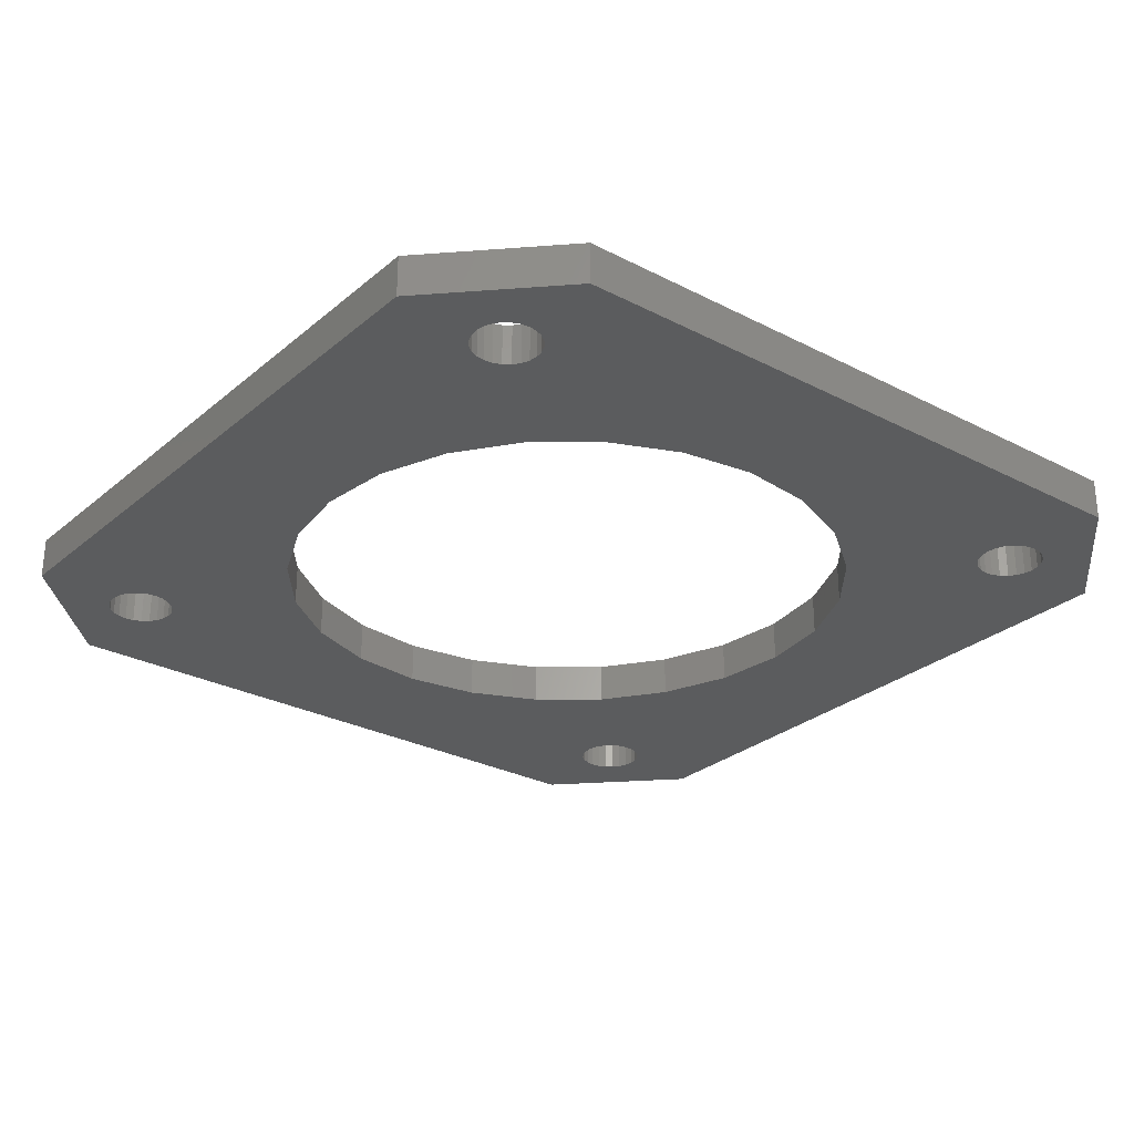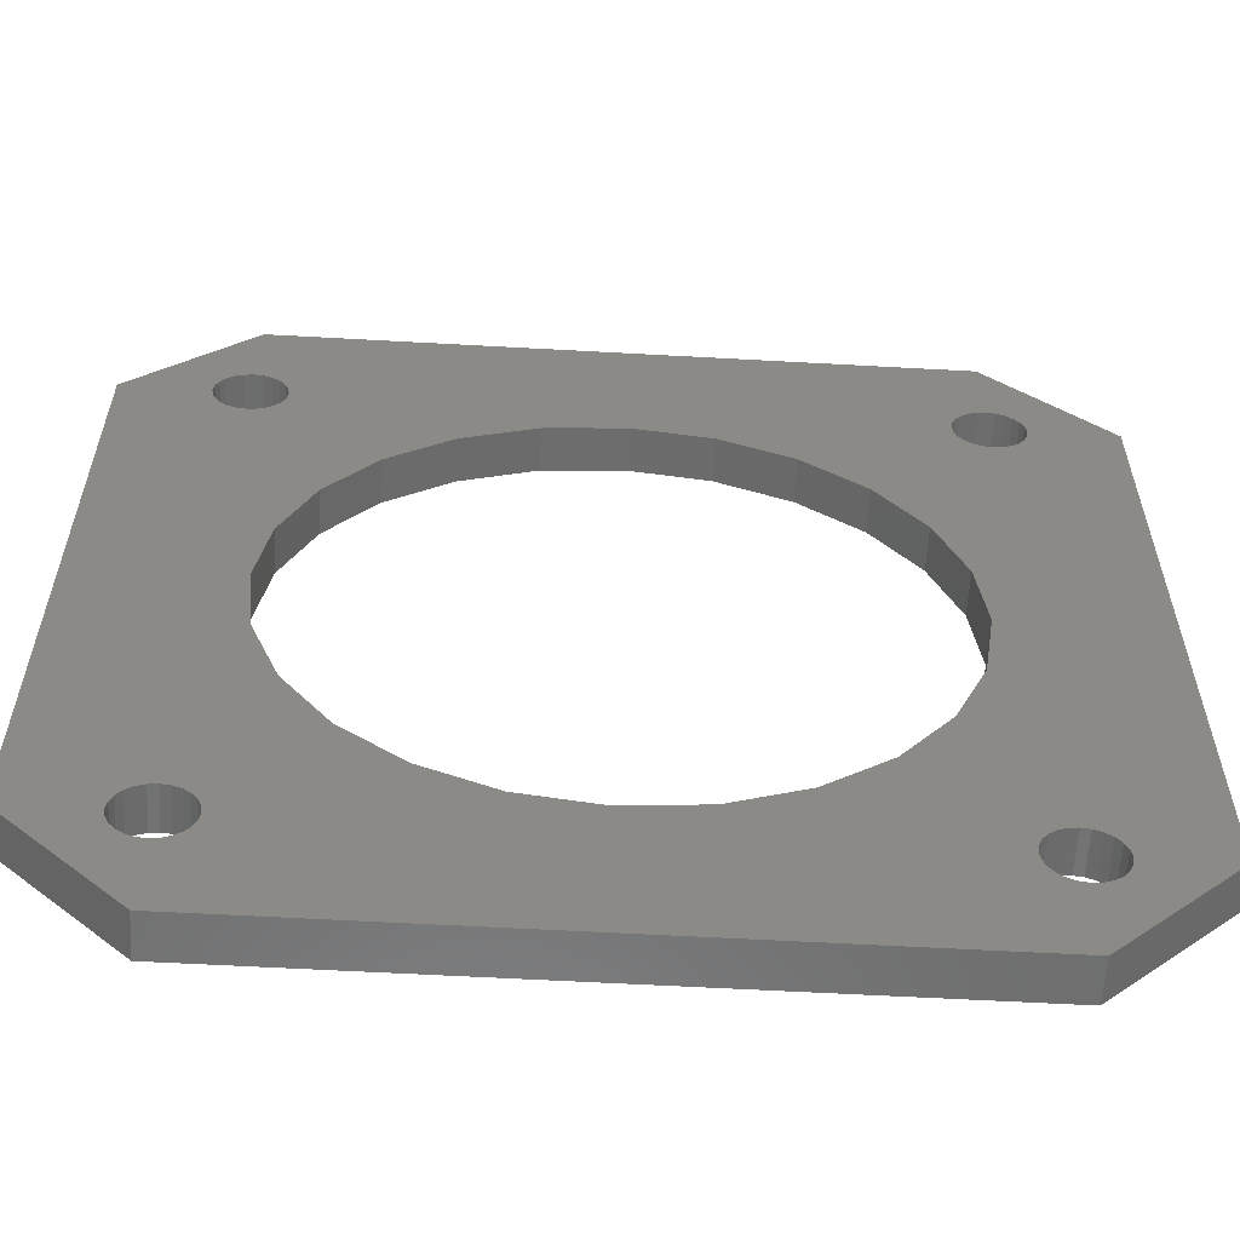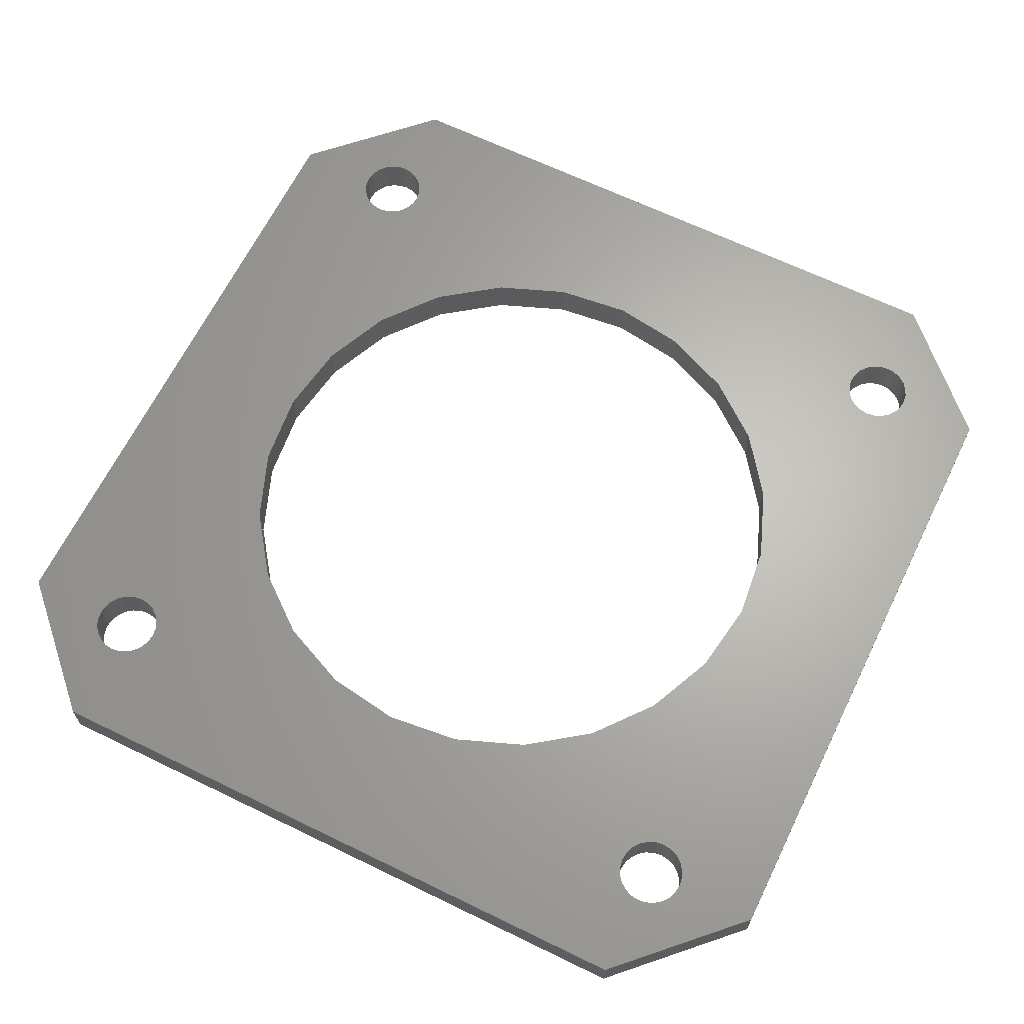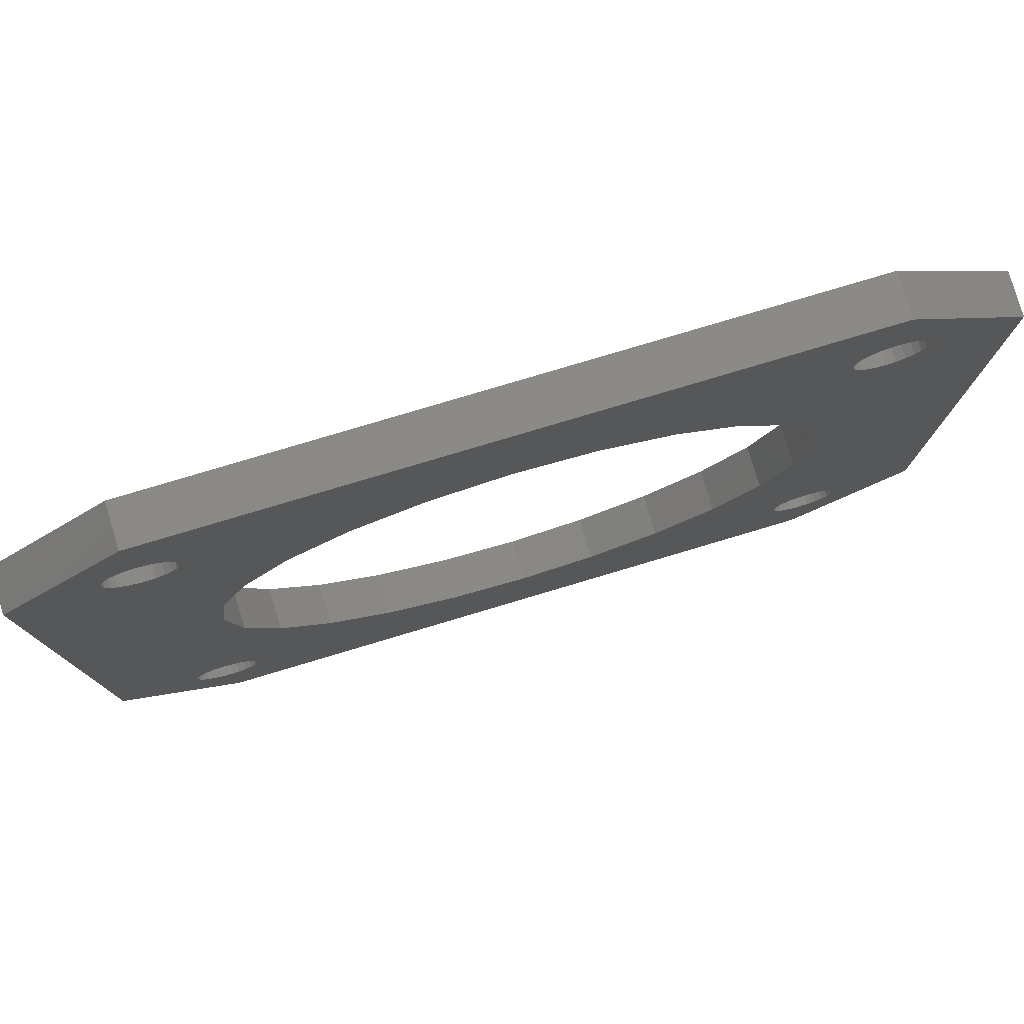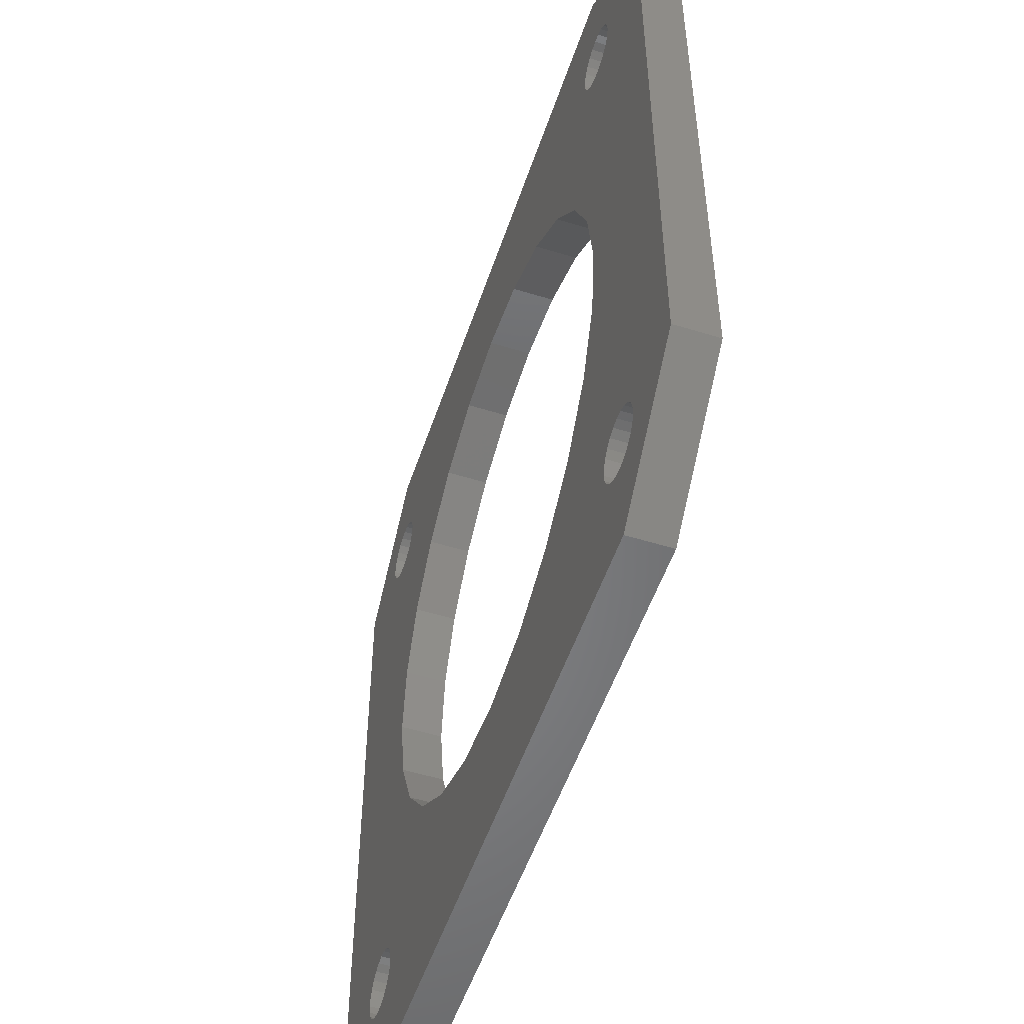
<metadata>
{"format":"stl","ext":"stl","renderer":"f3d","projection":"perspective","resolution":1024,"background":"white","views":[{"elev":-27.9,"azim":51.6,"up":"+Z"},{"elev":-59.3,"azim":-3.3,"up":"+Y"},{"elev":65.1,"azim":-63.9,"up":"+Z"},{"elev":79.5,"azim":163.4,"up":"+Y"},{"elev":-52.7,"azim":-108.4,"up":"+Y"}]}
</metadata>
<code>
# stl→obj: 264 verts, 544 faces
v 38.1 6.385 2
v 38.26 5.999 -2.291e-15
v 38.26 5.999 2
v 38.1 6.385 -2.291e-15
v 35.33 37.52 3.525e-15
v 35.17 37.13 2
v 35.17 37.13 3.525e-15
v 35.33 37.52 2
v 37.13 35.17 2
v 37.52 35.33 3.525e-15
v 37.13 35.17 3.525e-15
v 37.52 35.33 2
v 38.26 36.3 2
v 38.1 35.91 3.525e-15
v 38.1 35.91 2
v 38.26 36.3 3.525e-15
v 35.91 4.199 2
v 36.3 4.04 -2.291e-15
v 35.91 4.199 -2.291e-15
v 36.3 4.04 2
v 37.85 35.58 3.525e-15
v 37.85 35.58 2
v 37.85 6.716 2
v 37.85 6.716 -2.291e-15
v 37.13 7.13 2
v 36.72 7.185 -2.291e-15
v 37.13 7.13 -2.291e-15
v 36.72 7.185 2
v 36.72 3.985 -2.291e-15
v 36.72 3.985 2
v 36.3 38.26 2
v 35.91 38.1 3.525e-15
v 36.3 38.26 3.525e-15
v 35.91 38.1 2
v 38.26 5.171 2
v 38.1 4.785 -2.291e-15
v 38.1 4.785 2
v 38.26 5.171 -2.291e-15
v 37.13 4.04 2
v 37.52 4.199 -2.291e-15
v 37.13 4.04 -2.291e-15
v 37.52 4.199 2
v 35.58 37.85 3.525e-15
v 35.58 37.85 2
v 11.47 31.27 2.644e-15
v 9.184 28.42 2
v 9.184 28.42 2.644e-15
v 11.47 31.27 2
v 17.83 34.75 2
v 14.42 33.43 2.644e-15
v 17.83 34.75 2.644e-15
v 14.42 33.43 2
v 35.91 6.971 2
v 35.58 6.716 -2.291e-15
v 35.91 6.971 -2.291e-15
v 35.58 6.716 2
v 7.711 25.07 2.644e-15
v 7.153 21.46 2
v 7.153 21.46 2.644e-15
v 7.711 25.07 2
v 7.187 21.15 2.82e-15
v 7.55 17.83 2
v 7.55 17.83 2.82e-15
v 7.187 21.15 2
v 11.03 11.47 2
v 13.88 9.184 2.82e-15
v 11.03 11.47 2.82e-15
v 13.88 9.184 2
v 8.873 14.42 2
v 8.873 14.42 2.82e-15
v 17.23 7.711 2.82e-15
v 17.23 7.711 2
v 20.84 7.153 2
v 21.15 7.187 2.82e-15
v 20.84 7.153 2.82e-15
v 24.47 7.55 2.82e-15
v 24.47 7.55 2
v 21.15 7.187 2
v 27.88 8.873 2.82e-15
v 27.88 8.873 2
v 33.12 13.88 2
v 30.83 11.03 2.82e-15
v 30.83 11.03 2
v 33.12 13.88 2.82e-15
v 34.59 17.23 2
v 34.59 17.23 2.82e-15
v 35.15 20.84 2
v 35.15 20.84 2.82e-15
v 35.11 21.15 2
v 35.11 21.15 2.82e-15
v 34.75 24.47 2
v 34.75 24.47 2.82e-15
v 36.72 38.31 2
v 36.72 38.31 3.525e-15
v 5.585 35.12 2
v 5.999 35.17 0
v 5.585 35.12 0
v 5.999 35.17 2
v 37.85 37.85 2
v 38.1 37.52 3.525e-15
v 38.1 37.52 2
v 37.85 37.85 3.525e-15
v 6.385 38.1 2
v 5.999 38.26 0
v 6.385 38.1 0
v 5.999 38.26 2
v 5.585 42.3 2
v 36.72 42.3 0
v 5.585 42.3 0
v 36.72 42.3 2
v 36.72 0 2
v 5.585 0 0
v 36.72 0 0
v 5.585 0 2
v 42.3 36.72 0
v 42.3 5.585 2
v 42.3 5.585 0
v 42.3 36.72 2
v 0 36.72 2
v 0 5.585 0
v 0 5.585 2
v 0 36.72 0
v 35.33 6.385 2
v 35.33 6.385 -2.291e-15
v 31.27 30.83 2
v 33.43 27.88 2.82e-15
v 33.43 27.88 2
v 31.27 30.83 2.82e-15
v 28.42 33.12 2
v 25.07 34.59 2.82e-15
v 28.42 33.12 2.82e-15
v 25.07 34.59 2
v 21.46 35.15 2.82e-15
v 21.46 35.15 2
v 21.15 35.11 2.82e-15
v 21.15 35.11 2
v 3.985 36.72 0
v 4.04 5.999 0
v 3.985 5.585 0
v 4.04 36.3 0
v 4.199 6.385 0
v 4.199 35.91 0
v 4.454 6.716 0
v 4.454 35.58 0
v 4.785 6.971 0
v 4.785 35.33 0
v 5.171 7.13 0
v 5.171 35.17 0
v 5.585 7.185 0
v 5.999 7.13 0
v 6.385 6.971 0
v 6.385 35.33 0
v 6.716 6.716 0
v 6.716 35.58 0
v 6.971 6.385 0
v 6.971 35.91 0
v 7.13 5.999 0
v 7.13 36.3 0
v 7.185 5.585 0
v 7.185 36.72 0
v 35.12 36.72 3.525e-15
v 35.17 36.3 3.525e-15
v 35.17 5.999 -2.291e-15
v 35.33 35.91 3.525e-15
v 35.58 35.58 3.525e-15
v 35.91 35.33 3.525e-15
v 36.3 7.13 -2.291e-15
v 36.3 35.17 3.525e-15
v 36.72 35.12 3.525e-15
v 37.52 6.971 -2.291e-15
v 38.31 5.585 -2.291e-15
v 38.31 36.72 3.525e-15
v 4.04 37.13 0
v 4.199 37.52 0
v 4.454 37.85 0
v 4.785 38.1 0
v 5.171 38.26 0
v 5.585 38.31 0
v 6.716 37.85 0
v 6.971 37.52 0
v 7.13 37.13 0
v 37.13 38.26 3.525e-15
v 37.52 38.1 3.525e-15
v 38.26 37.13 3.525e-15
v 4.04 5.171 0
v 4.199 4.785 0
v 4.454 4.454 0
v 4.785 4.199 0
v 5.171 4.04 0
v 5.585 3.985 0
v 5.999 4.04 0
v 6.385 4.199 0
v 6.716 4.454 0
v 6.971 4.785 0
v 7.13 5.171 0
v 35.17 5.171 -2.291e-15
v 35.12 5.585 -2.291e-15
v 35.33 4.785 -2.291e-15
v 35.58 4.454 -2.291e-15
v 37.85 4.454 -2.291e-15
v 35.12 5.585 2
v 35.17 5.999 2
v 3.985 5.585 2
v 4.04 5.171 2
v 4.199 4.785 2
v 4.454 4.454 2
v 4.785 4.199 2
v 5.171 4.04 2
v 5.585 3.985 2
v 5.999 4.04 2
v 6.385 4.199 2
v 6.716 4.454 2
v 6.971 4.785 2
v 7.13 5.171 2
v 7.185 5.585 2
v 35.17 5.171 2
v 35.33 4.785 2
v 35.58 4.454 2
v 37.85 4.454 2
v 38.31 5.585 2
v 38.31 36.72 2
v 4.04 37.13 2
v 3.985 36.72 2
v 4.199 37.52 2
v 4.454 37.85 2
v 4.785 38.1 2
v 5.171 38.26 2
v 5.585 38.31 2
v 6.716 37.85 2
v 6.971 37.52 2
v 7.13 37.13 2
v 7.185 36.72 2
v 35.12 36.72 2
v 37.13 38.26 2
v 37.52 38.1 2
v 38.26 37.13 2
v 35.17 36.3 2
v 35.33 35.91 2
v 35.58 35.58 2
v 35.91 35.33 2
v 36.3 7.13 2
v 36.3 35.17 2
v 36.72 35.12 2
v 37.52 6.971 2
v 7.13 36.3 2
v 4.04 5.999 2
v 4.04 36.3 2
v 4.199 6.385 2
v 4.199 35.91 2
v 4.454 6.716 2
v 4.454 35.58 2
v 4.785 6.971 2
v 4.785 35.33 2
v 5.171 7.13 2
v 5.171 35.17 2
v 5.585 7.185 2
v 5.999 7.13 2
v 6.385 6.971 2
v 6.385 35.33 2
v 6.716 6.716 2
v 6.716 35.58 2
v 6.971 6.385 2
v 6.971 35.91 2
v 7.13 5.999 2
f 1 2 3
f 2 1 4
f 5 6 7
f 6 5 8
f 9 10 11
f 10 9 12
f 13 14 15
f 14 13 16
f 17 18 19
f 18 17 20
f 12 21 10
f 21 12 22
f 23 4 1
f 4 23 24
f 25 26 27
f 26 25 28
f 20 29 18
f 29 20 30
f 31 32 33
f 32 31 34
f 35 36 37
f 36 35 38
f 39 40 41
f 40 39 42
f 34 43 32
f 43 34 44
f 45 46 47
f 46 45 48
f 49 50 51
f 50 49 52
f 53 54 55
f 54 53 56
f 57 58 59
f 58 57 60
f 61 62 63
f 62 61 64
f 64 61 59
f 64 59 58
f 47 60 57
f 60 47 46
f 52 45 50
f 45 52 48
f 65 66 67
f 66 65 68
f 63 69 70
f 69 63 62
f 68 71 66
f 71 68 72
f 73 74 75
f 74 73 76
f 76 73 77
f 77 73 78
f 72 75 71
f 75 72 73
f 77 79 76
f 79 77 80
f 81 82 83
f 82 81 84
f 70 65 67
f 65 70 69
f 80 82 79
f 82 80 83
f 85 84 81
f 84 85 86
f 87 86 85
f 86 87 88
f 89 88 87
f 88 89 90
f 90 89 91
f 90 91 92
f 93 33 94
f 33 93 31
f 95 96 97
f 96 95 98
f 99 100 101
f 100 99 102
f 103 104 105
f 104 103 106
f 107 108 109
f 108 107 110
f 111 112 113
f 112 111 114
f 115 116 117
f 116 115 118
f 119 120 121
f 120 119 122
f 54 123 124
f 123 54 56
f 125 126 127
f 126 125 128
f 129 130 131
f 130 129 132
f 132 133 130
f 133 132 134
f 134 135 133
f 135 49 51
f 49 135 134
f 49 134 136
f 125 131 128
f 131 125 129
f 127 92 91
f 92 127 126
f 137 138 139
f 138 137 140
f 138 140 141
f 141 140 142
f 141 142 143
f 143 142 144
f 143 144 145
f 145 144 146
f 145 146 147
f 147 146 148
f 147 148 149
f 149 148 97
f 149 97 150
f 150 97 96
f 150 96 151
f 151 96 152
f 151 152 153
f 153 152 154
f 153 154 155
f 155 154 156
f 155 156 157
f 157 156 158
f 157 158 59
f 157 59 159
f 159 59 61
f 160 59 158
f 59 160 57
f 161 88 90
f 88 161 162
f 88 162 163
f 163 162 124
f 124 162 164
f 124 164 54
f 54 164 165
f 54 165 55
f 55 165 166
f 55 166 167
f 167 166 168
f 167 168 26
f 26 168 169
f 26 169 27
f 27 169 11
f 27 11 170
f 170 11 10
f 170 10 24
f 24 10 21
f 24 21 4
f 4 21 14
f 4 14 2
f 2 14 16
f 2 16 171
f 171 16 172
f 122 137 120
f 137 122 173
f 173 122 109
f 120 137 139
f 173 109 174
f 174 109 175
f 175 109 176
f 176 109 177
f 177 109 178
f 178 109 108
f 178 108 104
f 104 108 105
f 105 108 179
f 179 108 180
f 180 108 181
f 181 108 160
f 160 108 50
f 160 50 45
f 160 45 47
f 160 47 57
f 50 108 51
f 51 108 135
f 135 108 133
f 133 108 130
f 130 108 131
f 131 108 128
f 128 108 7
f 128 7 126
f 126 7 161
f 126 161 92
f 92 161 90
f 7 108 5
f 5 108 43
f 43 108 32
f 32 108 33
f 33 108 94
f 94 108 182
f 182 108 115
f 182 115 183
f 183 115 102
f 102 115 100
f 100 115 184
f 184 115 172
f 120 185 112
f 185 120 139
f 112 185 186
f 112 186 187
f 112 187 188
f 112 188 189
f 112 189 190
f 112 190 113
f 113 190 191
f 113 191 192
f 113 192 193
f 113 193 194
f 113 194 195
f 113 195 159
f 113 159 71
f 71 159 66
f 66 159 67
f 67 159 70
f 70 159 63
f 63 159 61
f 113 71 75
f 113 75 74
f 113 74 76
f 113 76 79
f 113 79 82
f 113 82 196
f 196 82 84
f 196 84 197
f 197 84 86
f 113 196 198
f 113 198 199
f 113 199 19
f 113 19 18
f 113 18 29
f 113 29 41
f 113 41 117
f 117 41 40
f 117 40 200
f 117 200 36
f 117 36 38
f 117 38 171
f 117 171 172
f 117 172 115
f 88 197 86
f 197 88 163
f 201 87 85
f 87 201 202
f 121 203 119
f 203 121 204
f 204 121 114
f 204 114 205
f 205 114 206
f 206 114 207
f 207 114 208
f 208 114 209
f 209 114 111
f 209 111 210
f 210 111 211
f 211 111 212
f 212 111 213
f 213 111 214
f 214 111 215
f 215 111 72
f 215 72 68
f 215 68 65
f 215 65 69
f 215 69 62
f 215 62 64
f 72 111 73
f 73 111 78
f 78 111 77
f 77 111 80
f 80 111 83
f 83 111 216
f 83 216 81
f 81 216 201
f 81 201 85
f 216 111 217
f 217 111 218
f 218 111 17
f 17 111 20
f 20 111 30
f 30 111 39
f 39 111 116
f 39 116 42
f 42 116 219
f 219 116 37
f 37 116 35
f 35 116 220
f 220 116 221
f 119 222 107
f 222 119 223
f 223 119 203
f 107 222 224
f 107 224 225
f 107 225 226
f 107 226 227
f 107 227 228
f 107 228 106
f 107 106 110
f 110 106 103
f 110 103 229
f 110 229 230
f 110 230 231
f 110 231 232
f 110 232 52
f 52 232 48
f 48 232 46
f 46 232 60
f 110 52 49
f 110 49 136
f 110 136 134
f 110 134 132
f 110 132 129
f 110 129 125
f 110 125 6
f 6 125 127
f 6 127 233
f 233 127 91
f 233 91 89
f 110 6 8
f 110 8 44
f 110 44 34
f 110 34 31
f 110 31 93
f 110 93 234
f 110 234 118
f 118 234 235
f 118 235 99
f 118 99 101
f 118 101 236
f 118 236 221
f 118 221 116
f 87 233 89
f 233 87 237
f 237 87 202
f 237 202 123
f 237 123 238
f 238 123 56
f 238 56 239
f 239 56 53
f 239 53 240
f 240 53 241
f 240 241 242
f 242 241 28
f 242 28 243
f 243 28 25
f 243 25 9
f 9 25 244
f 9 244 12
f 12 244 23
f 12 23 22
f 22 23 1
f 22 1 15
f 15 1 3
f 15 3 13
f 13 3 220
f 13 220 221
f 58 232 245
f 232 58 60
f 246 223 203
f 223 246 247
f 247 246 248
f 247 248 249
f 249 248 250
f 249 250 251
f 251 250 252
f 251 252 253
f 253 252 254
f 253 254 255
f 255 254 256
f 255 256 95
f 95 256 257
f 95 257 98
f 98 257 258
f 98 258 259
f 259 258 260
f 259 260 261
f 261 260 262
f 261 262 263
f 263 262 264
f 263 264 245
f 245 264 58
f 58 264 215
f 58 215 64
f 258 150 151
f 150 258 257
f 257 149 150
f 149 257 256
f 256 147 149
f 147 256 254
f 254 145 147
f 145 254 252
f 264 159 215
f 159 264 157
f 210 192 191
f 192 210 211
f 138 203 139
f 203 138 246
f 139 204 185
f 204 139 203
f 262 157 264
f 157 262 155
f 215 195 214
f 195 215 159
f 186 206 187
f 206 186 205
f 207 189 188
f 189 207 208
f 185 205 186
f 205 185 204
f 143 248 141
f 248 143 250
f 206 188 187
f 188 206 207
f 209 191 190
f 191 209 210
f 141 246 138
f 246 141 248
f 211 193 192
f 193 211 212
f 260 151 153
f 151 260 258
f 260 155 262
f 155 260 153
f 208 190 189
f 190 208 209
f 213 193 212
f 193 213 194
f 214 194 213
f 194 214 195
f 252 143 145
f 143 252 250
f 23 170 24
f 170 23 244
f 218 19 199
f 19 218 17
f 37 200 219
f 200 37 36
f 28 167 26
f 167 28 241
f 43 8 5
f 8 43 44
f 197 216 196
f 216 197 201
f 101 184 236
f 184 101 100
f 163 201 197
f 201 163 202
f 236 172 221
f 172 236 184
f 99 183 102
f 183 99 235
f 198 218 199
f 218 198 217
f 3 171 220
f 171 3 2
f 42 200 40
f 200 42 219
f 196 217 198
f 217 196 216
f 241 55 167
f 55 241 53
f 30 41 29
f 41 30 39
f 220 38 35
f 38 220 171
f 7 233 161
f 233 7 6
f 239 166 165
f 166 239 240
f 243 11 169
f 11 243 9
f 242 169 168
f 169 242 243
f 240 168 166
f 168 240 242
f 162 238 164
f 238 162 237
f 106 178 104
f 178 106 228
f 161 237 162
f 237 161 233
f 244 27 170
f 27 244 25
f 235 182 183
f 182 235 234
f 221 16 13
f 16 221 172
f 124 202 163
f 202 124 123
f 255 97 148
f 97 255 95
f 164 239 165
f 239 164 238
f 234 94 182
f 94 234 93
f 15 21 22
f 21 15 14
f 98 152 96
f 152 98 259
f 259 154 152
f 154 259 261
f 263 154 261
f 154 263 156
f 245 156 263
f 156 245 158
f 232 158 245
f 158 232 160
f 231 160 232
f 160 231 181
f 230 181 231
f 181 230 180
f 229 180 230
f 180 229 179
f 229 105 179
f 105 229 103
f 228 177 178
f 177 228 227
f 227 176 177
f 176 227 226
f 226 175 176
f 175 226 225
f 175 224 174
f 224 175 225
f 174 222 173
f 222 174 224
f 173 223 137
f 223 173 222
f 137 247 140
f 247 137 223
f 140 249 142
f 249 140 247
f 142 251 144
f 251 142 249
f 251 146 144
f 146 251 253
f 253 148 146
f 148 253 255
f 121 112 114
f 112 121 120
f 119 109 122
f 109 119 107
f 116 113 117
f 113 116 111
f 108 118 115
f 118 108 110

</code>
